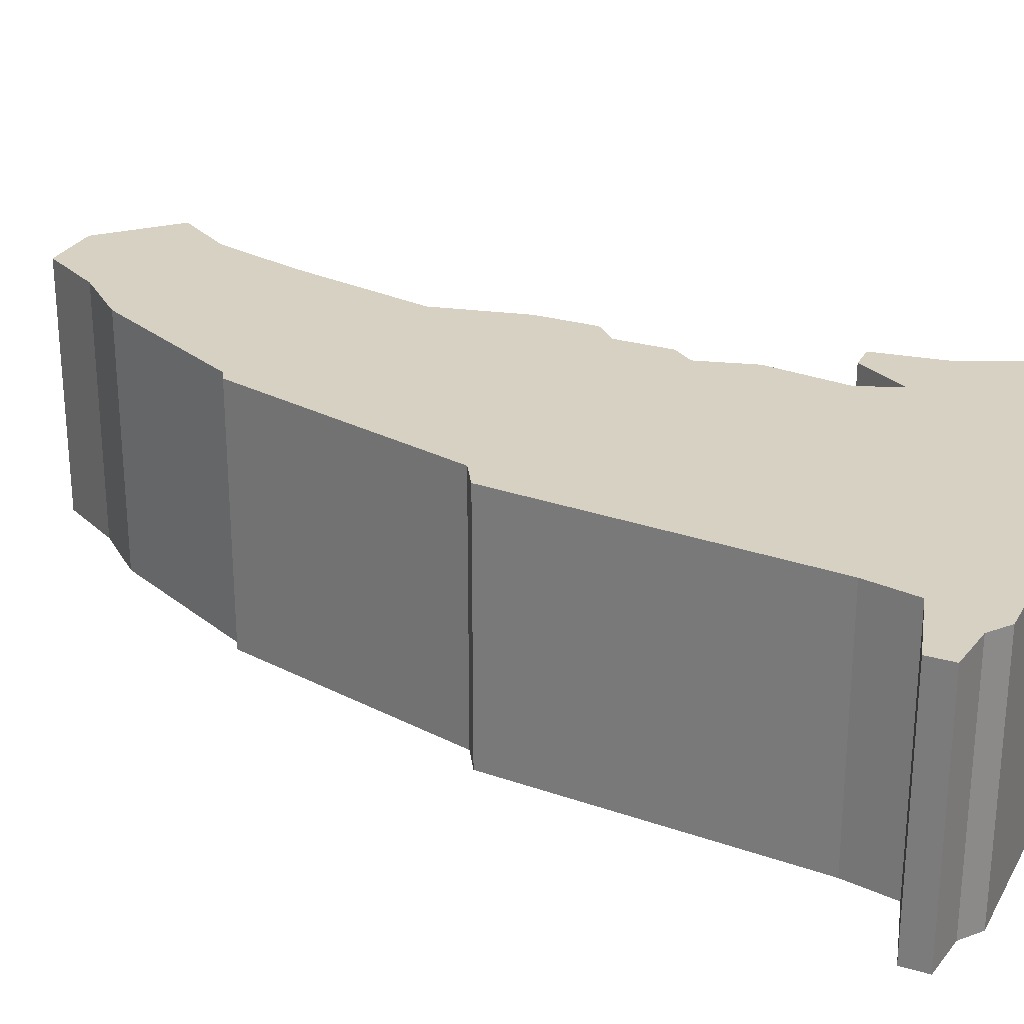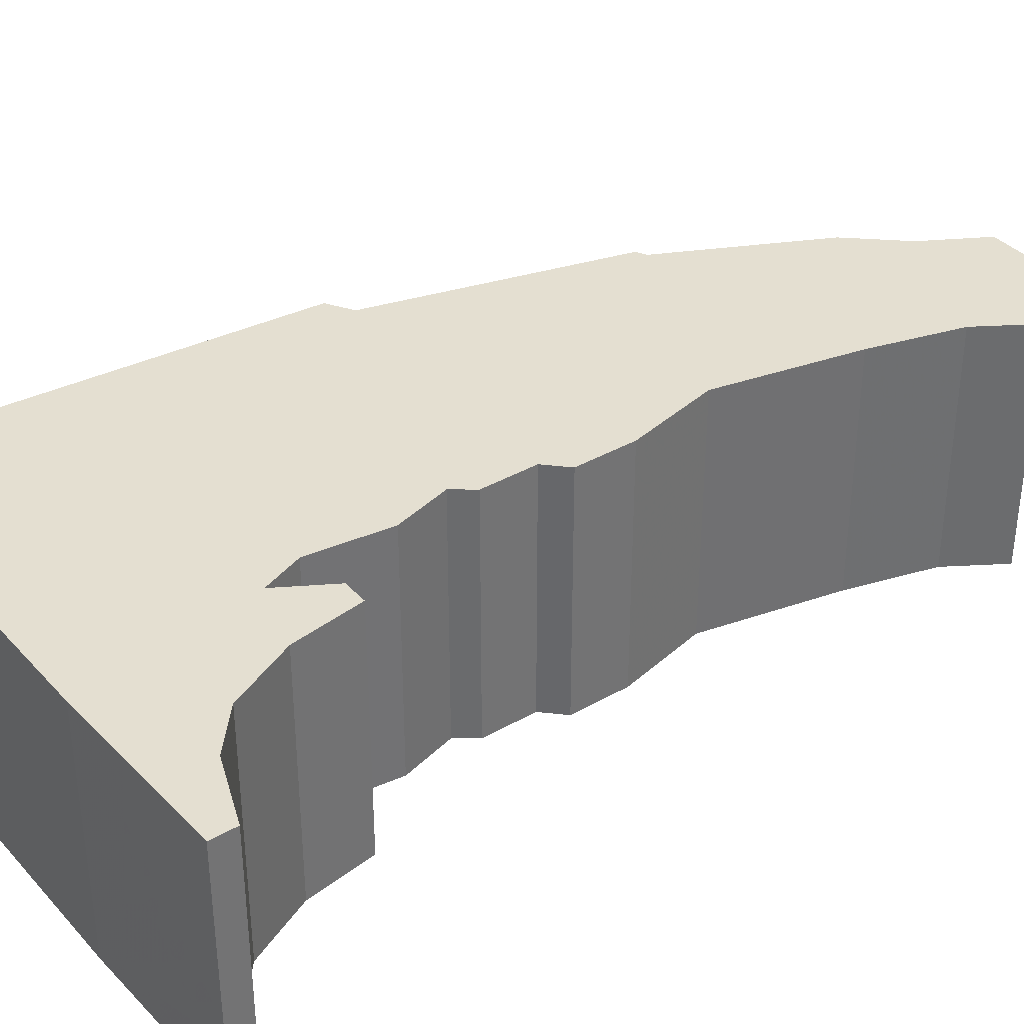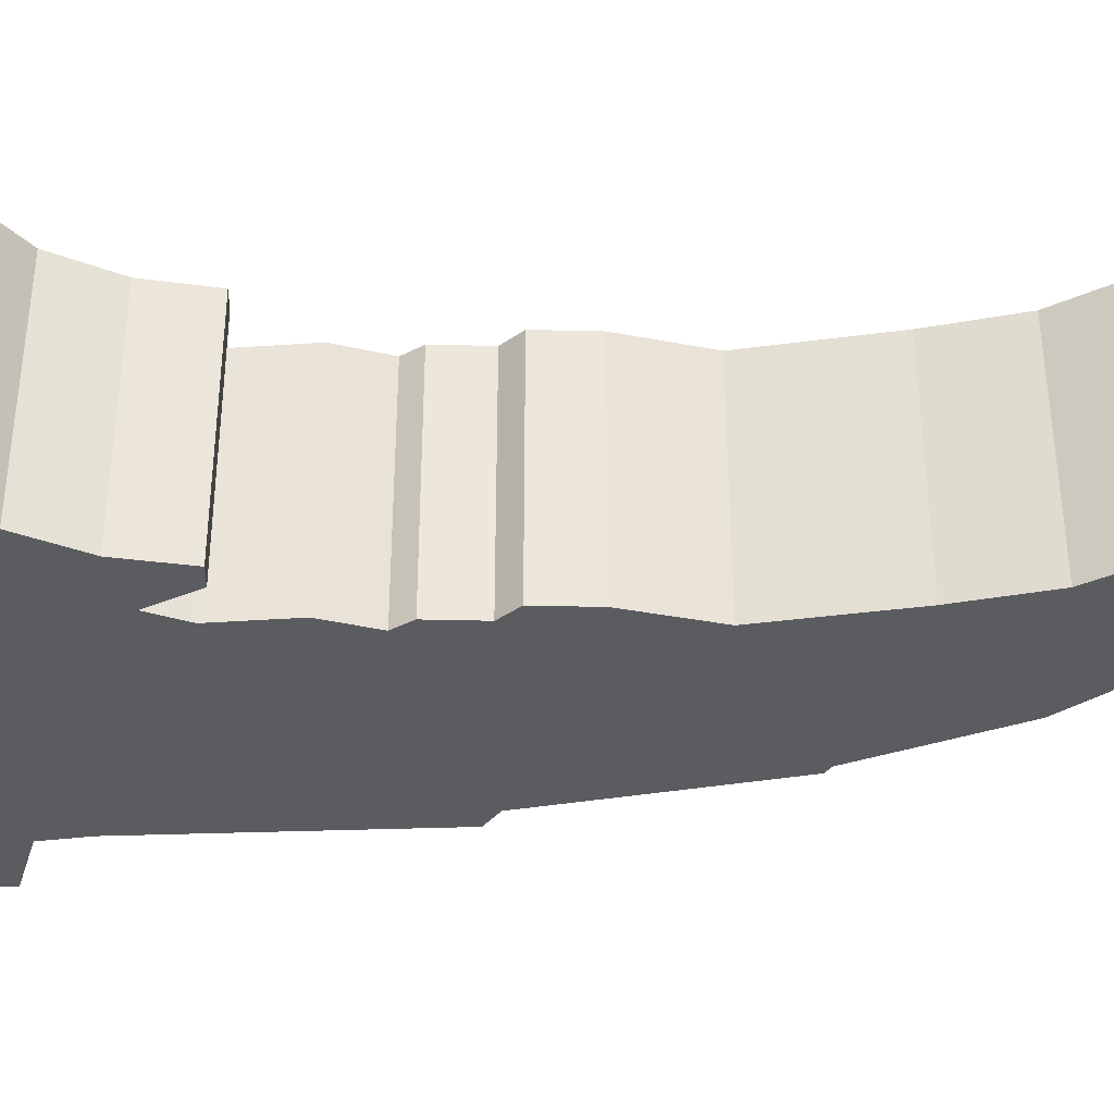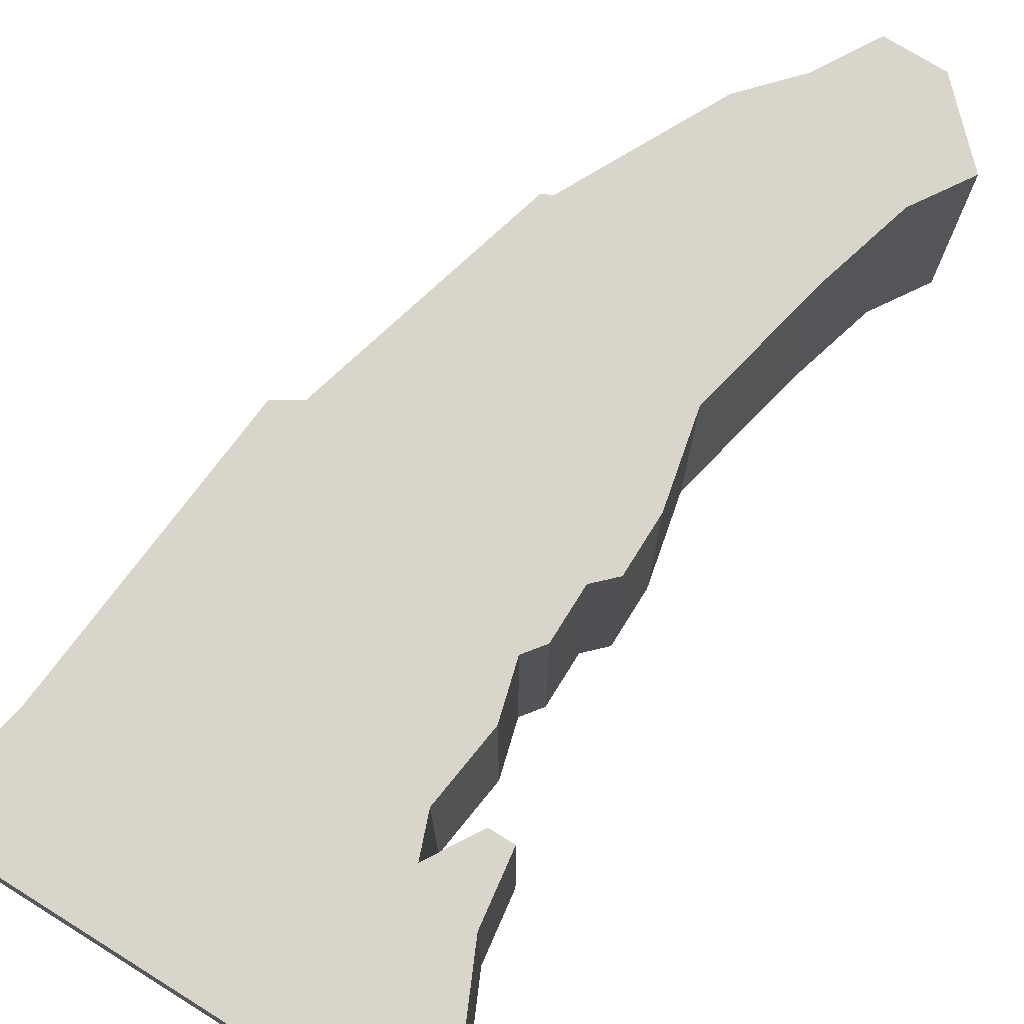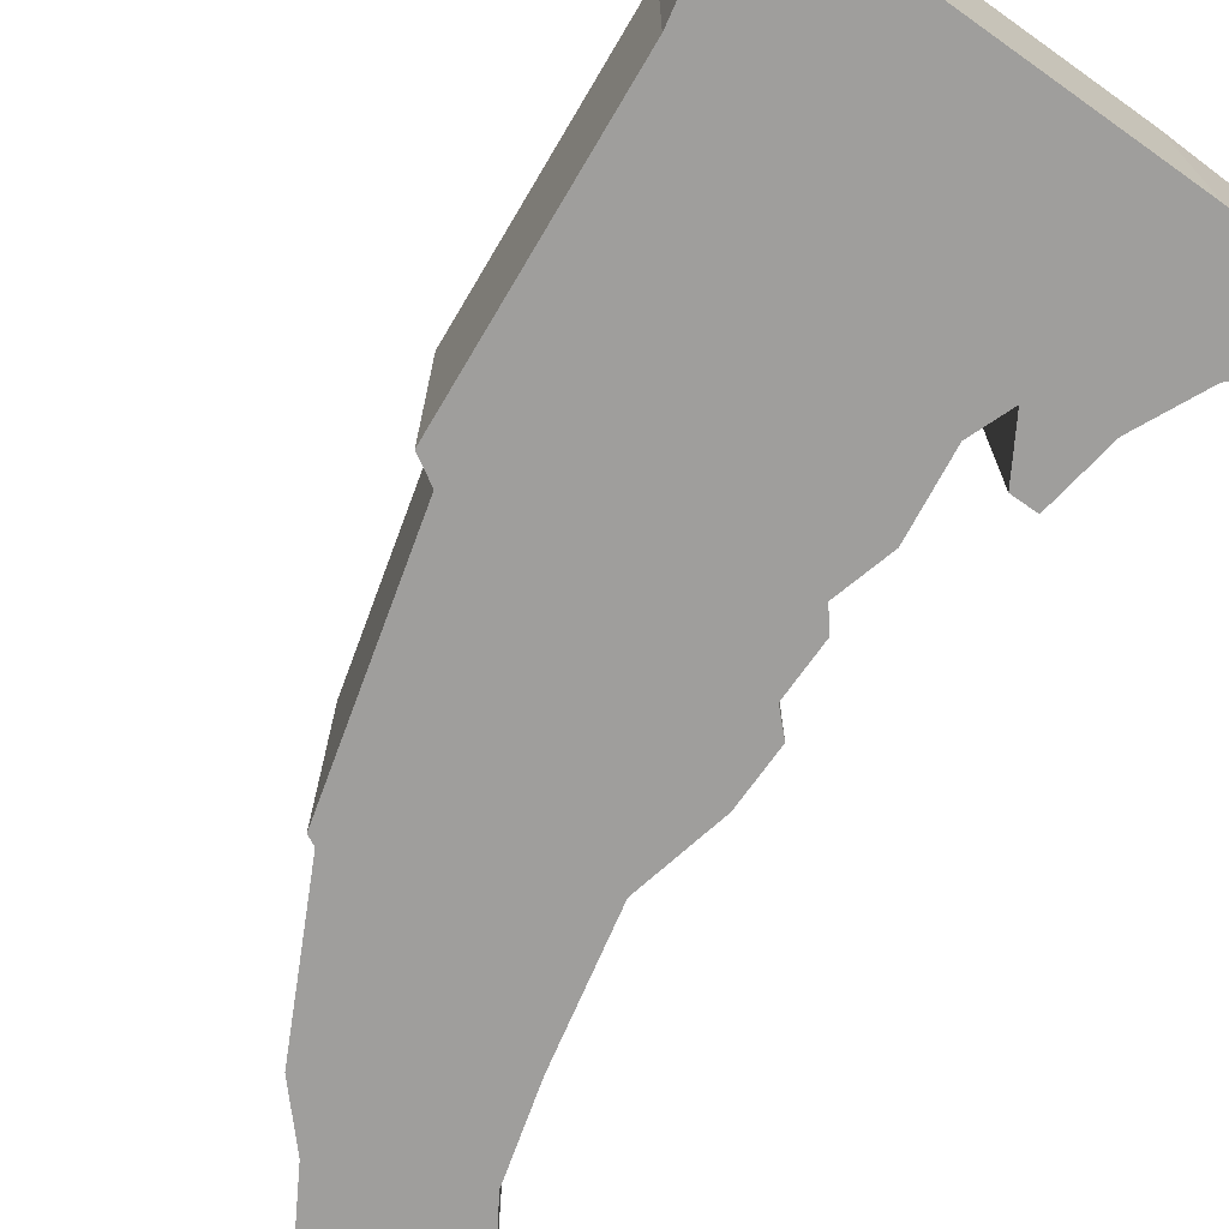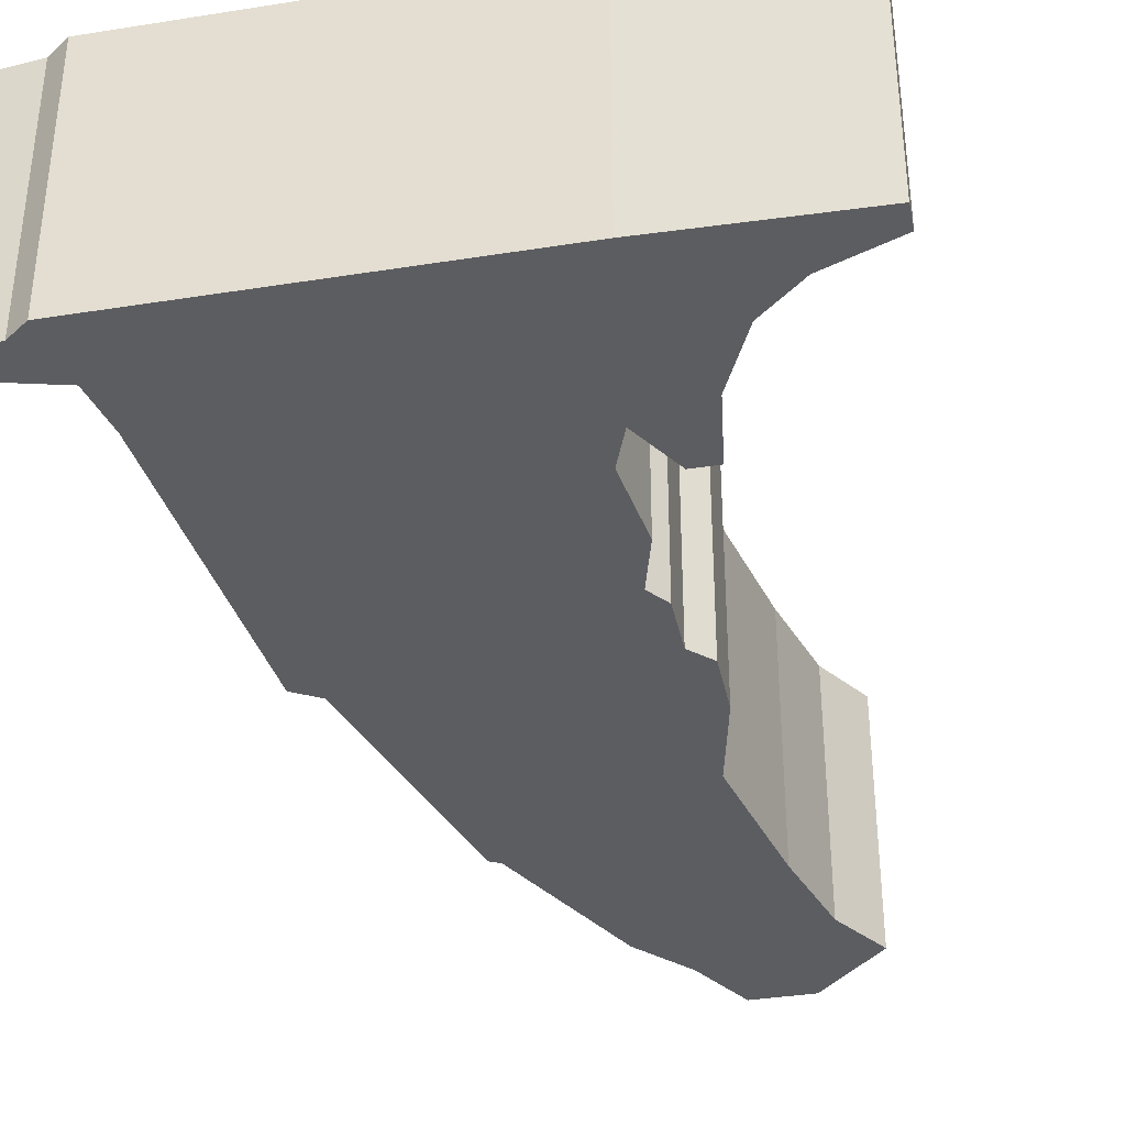
<metadata>
{"format":"obj","ext":"obj","renderer":"f3d","projection":"perspective","resolution":1024,"background":"white","views":[{"elev":27.1,"azim":-66.1,"up":"+Z"},{"elev":36.7,"azim":53.5,"up":"+Z"},{"elev":-35.2,"azim":88.1,"up":"+Z"},{"elev":74.7,"azim":31.9,"up":"+Z"},{"elev":-70.9,"azim":-35.3,"up":"+Z"},{"elev":-36.8,"azim":11.6,"up":"+Z"}]}
</metadata>
<code>
g sbg_desertmbg001_dm_rock03_h
v 0.07 1.77 0
v -0.02 1.67 0
v -0.17 1.37 0
v -0.19 1.36 0
v -0.32 0.87 0
v -0.37 0.84 0
v -0.42 0.23 0
v -0.44 0.13 0
v -0.59 0.09 0
v -0.59 0.04 0
v -0.5 0.03 0
v -0.46 0 0
v 0.27 0 0
v 0.62 0.01 0
v 0.62 0.06 0
v 0.49 0.11 0
v 0.41 0.18 0
v 0.35 0.31 0
v 0.33 0.45 0
v 0.28 0.45 0
v 0.22 0.35 0
v 0.19 0.43 0
v 0.21 0.59 0
v 0.18 0.7 0
v 0.21 0.74 0
v 0.21 0.85 0
v 0.25 0.89 0
v 0.25 1.01 0
v 0.21 1.19 0
v 0.27 1.47 0
v 0.32 1.65 0
v 0.39 1.76 0
v 0.26 1.89 0
v 0.14 1.89 0
v 0.07 1.77 0.5
v -0.02 1.67 0.5
v -0.17 1.37 0.5
v -0.19 1.36 0.5
v -0.32 0.87 0.5
v -0.37 0.84 0.5
v -0.42 0.23 0.5
v -0.44 0.13 0.5
v -0.59 0.09 0.5
v -0.59 0.04 0.5
v -0.5 0.03 0.5
v -0.46 0 0.5
v 0.27 0 0.5
v 0.62 0.01 0.5
v 0.62 0.06 0.5
v 0.49 0.11 0.5
v 0.41 0.18 0.5
v 0.35 0.31 0.5
v 0.33 0.45 0.5
v 0.28 0.45 0.5
v 0.22 0.35 0.5
v 0.19 0.43 0.5
v 0.21 0.59 0.5
v 0.18 0.7 0.5
v 0.21 0.74 0.5
v 0.21 0.85 0.5
v 0.25 0.89 0.5
v 0.25 1.01 0.5
v 0.21 1.19 0.5
v 0.27 1.47 0.5
v 0.32 1.65 0.5
v 0.39 1.76 0.5
v 0.26 1.89 0.5
v 0.14 1.89 0.5
g sbg_desertmbg001_dm_rock03_h_0
f 34 33 1
f 33 32 31
f 33 31 1
f 1 31 2
f 28 26 5
f 28 27 26
f 30 3 2
f 22 7 6
f 26 25 24
f 24 23 22
f 21 20 18
f 20 19 18
f 21 18 17
f 16 15 14
f 16 14 13
f 17 16 13
f 21 17 13
f 12 8 13
f 13 8 7
f 21 13 7
f 24 22 5
f 11 10 9
f 11 9 8
f 12 11 8
f 22 21 7
f 29 28 5
f 22 6 5
f 26 24 5
f 5 4 29
f 4 3 29
f 31 30 2
f 29 3 30
f 34 67 33
f 67 34 68
f 1 68 34
f 68 1 35
f 32 65 31
f 65 32 66
f 33 66 32
f 66 33 67
f 2 35 1
f 35 2 36
f 27 60 26
f 60 27 61
f 28 61 27
f 61 28 62
f 3 36 2
f 36 3 37
f 7 40 6
f 40 7 41
f 25 58 24
f 58 25 59
f 26 59 25
f 59 26 60
f 23 56 22
f 56 23 57
f 24 57 23
f 57 24 58
f 21 54 20
f 54 21 55
f 19 52 18
f 52 19 53
f 20 53 19
f 53 20 54
f 18 51 17
f 51 18 52
f 15 48 14
f 48 15 49
f 16 49 15
f 49 16 50
f 14 47 13
f 47 14 48
f 17 50 16
f 50 17 51
f 13 46 12
f 46 13 47
f 8 41 7
f 41 8 42
f 10 43 9
f 43 10 44
f 11 44 10
f 44 11 45
f 9 42 8
f 42 9 43
f 12 45 11
f 45 12 46
f 22 55 21
f 55 22 56
f 29 62 28
f 62 29 63
f 6 39 5
f 39 6 40
f 5 38 4
f 38 5 39
f 4 37 3
f 37 4 38
f 31 64 30
f 64 31 65
f 30 63 29
f 63 30 64
f 35 67 68
f 65 66 67
f 35 65 67
f 36 65 35
f 39 60 62
f 60 61 62
f 36 37 64
f 40 41 56
f 58 59 60
f 56 57 58
f 52 54 55
f 52 53 54
f 51 52 55
f 48 49 50
f 47 48 50
f 47 50 51
f 47 51 55
f 47 42 46
f 41 42 47
f 41 47 55
f 39 56 58
f 43 44 45
f 42 43 45
f 42 45 46
f 41 55 56
f 39 62 63
f 39 40 56
f 39 58 60
f 63 38 39
f 63 37 38
f 36 64 65
f 64 37 63

</code>
